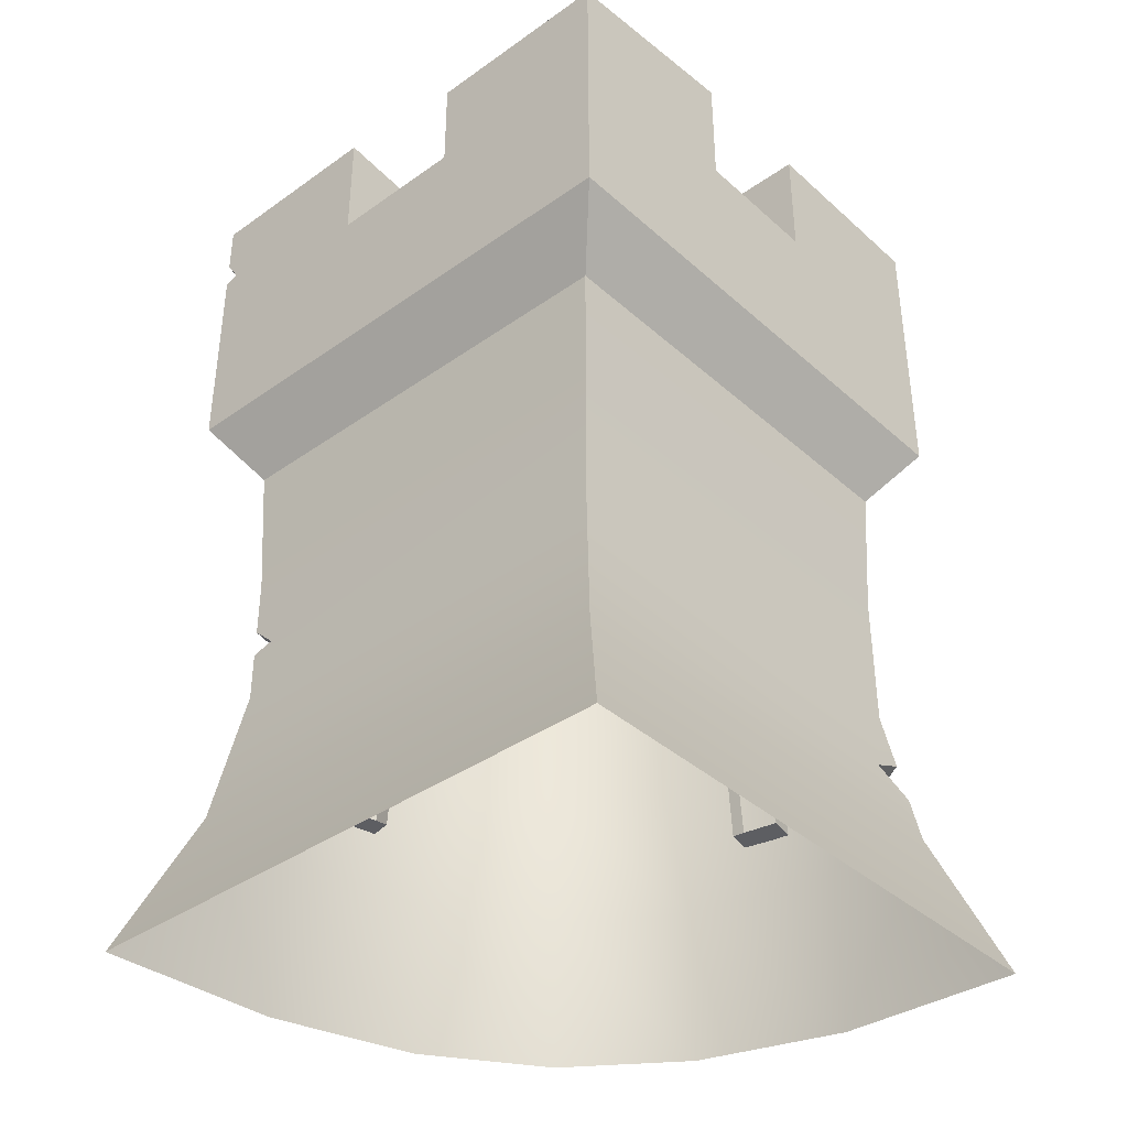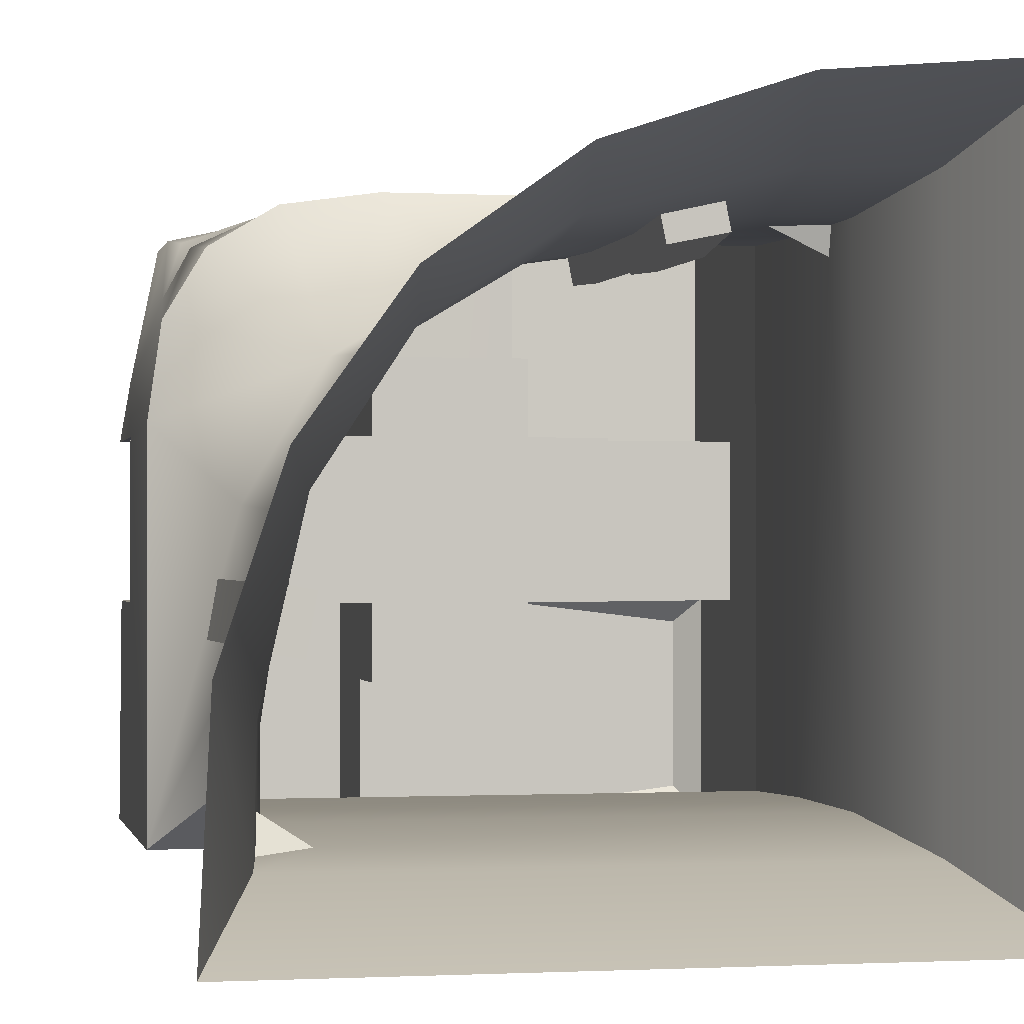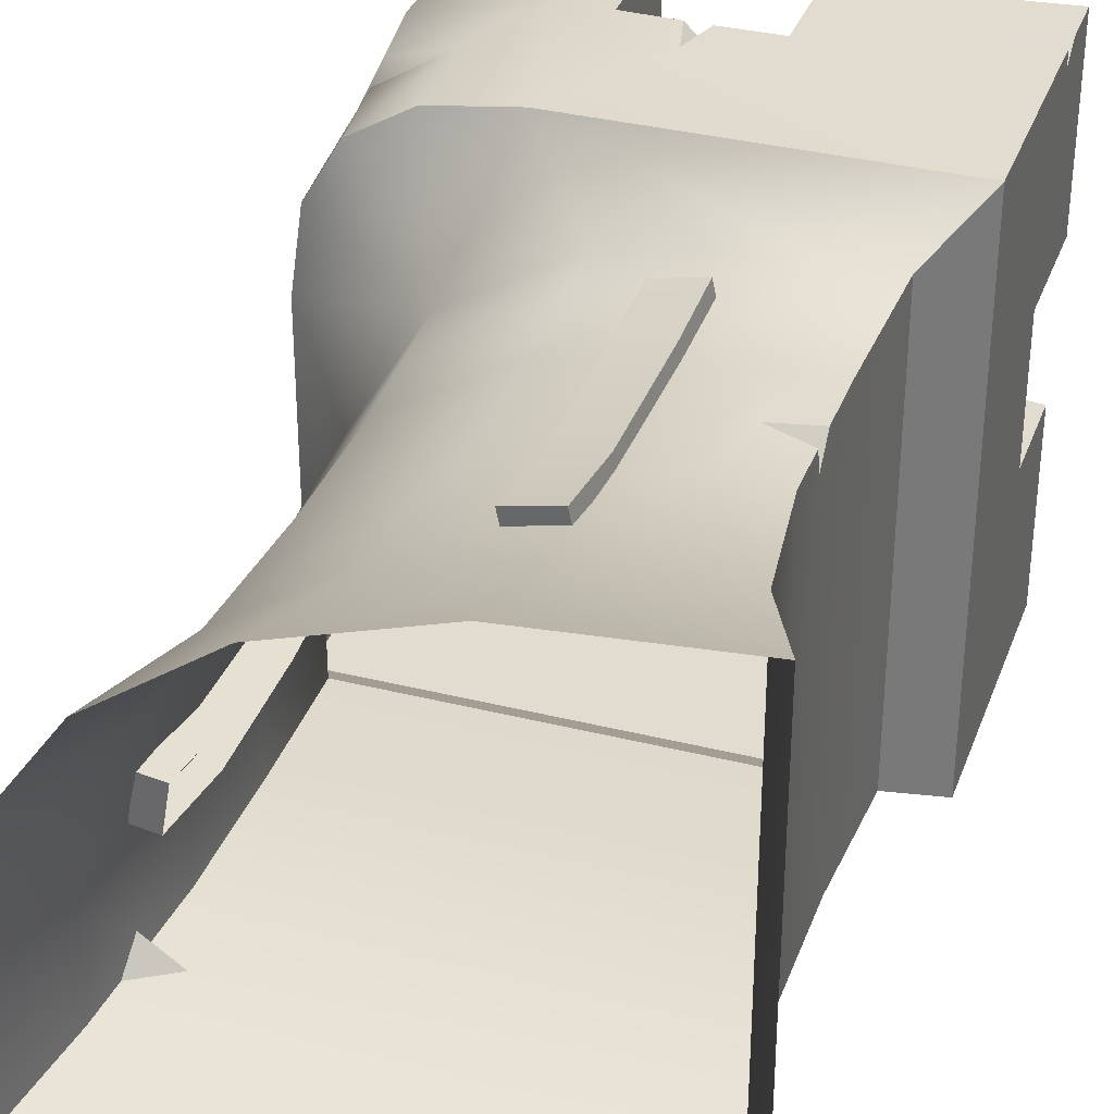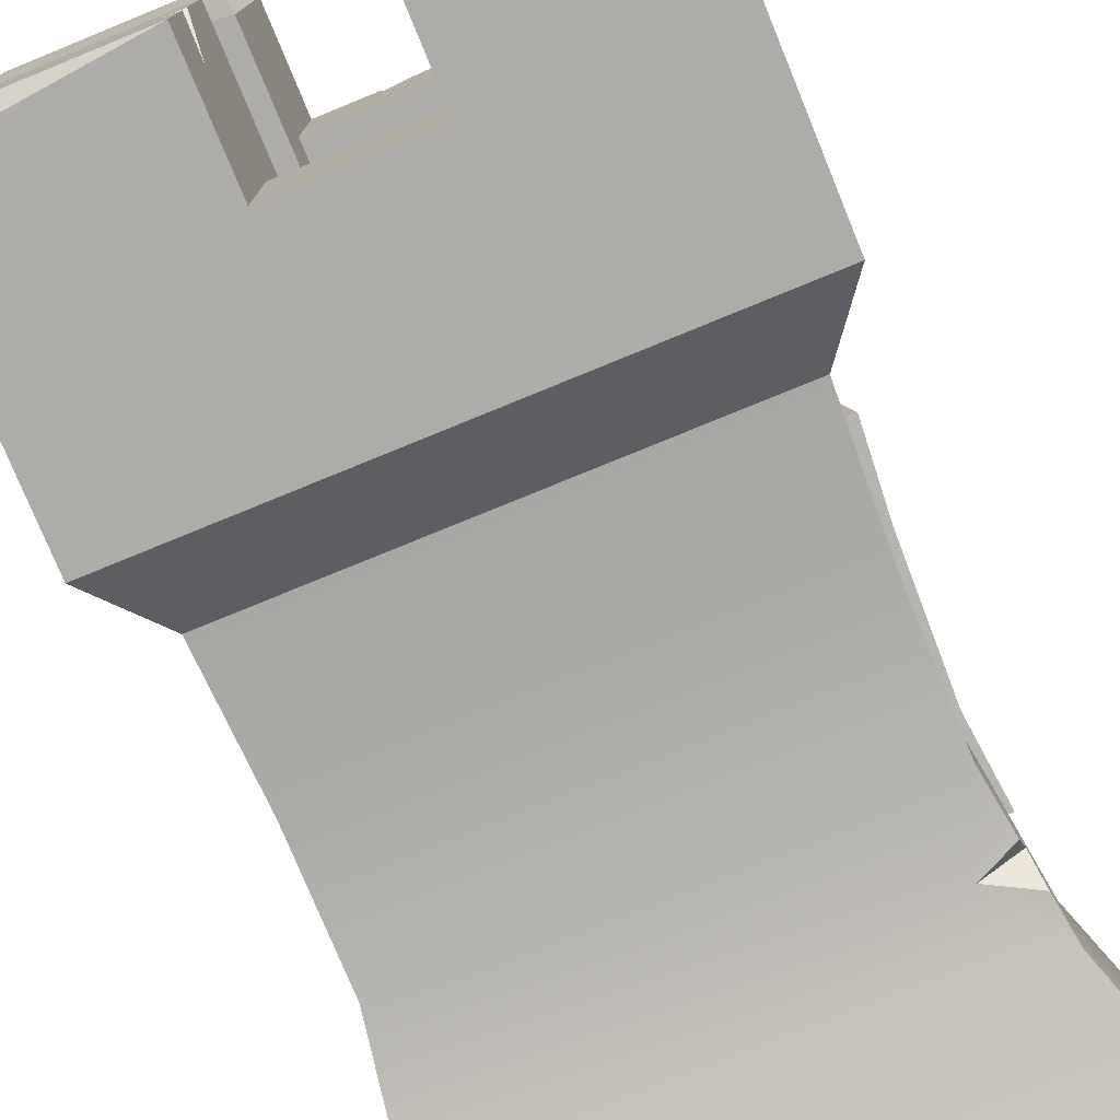
<metadata>
{"format":"obj","ext":"obj","renderer":"f3d","projection":"perspective","resolution":1024,"background":"white","views":[{"elev":-38.2,"azim":-48.2,"up":"+Z"},{"elev":-0.7,"azim":168.5,"up":"+Y"},{"elev":34.3,"azim":-161.3,"up":"+Y"},{"elev":-76.9,"azim":22.3,"up":"+Y"}]}
</metadata>
<code>
g Color_18
v -4.246 4.246 14.49
v -1.075 4.246 14.14
v -1.418 3.903 14.49
v 3.398 3.483 14.49
v 3.741 3.826 14.14
v 4.246 1.129 14.49
v 1.075 4.246 14.49
v 3.741 3.826 14.14
v 3.398 3.483 14.49
v -1.075 -4.246 14.49
v -4.246 -4.246 14.14
v -3.903 -3.903 14.49
v -1.418 3.903 14.49
v -1.075 4.246 14.14
v -1.075 1.129 14.14
v 3.903 -1.472 14.49
v 4.246 -1.129 14.14
v 4.246 -4.246 14.49
v 1.075 -1.129 14.49
v 4.246 -1.129 14.14
v 3.903 -1.472 14.49
v -3.903 -1.472 14.49
v -4.246 -1.129 14.14
v -1.075 -1.129 14.49
v 3.667 -3.667 2.891
v 3.001 -3.616 3.231
v 3.611 -3.22 3.264
v -3.439 3.439 5.19
v -2.754 3.439 5.482
v -3.439 3.066 5.286
v -1.075 -2.94 14.49
v -1.374 -2.687 14.49
v -1.075 -3.02 13.9
v -4.246 4.246 13.67
v -4.246 4.005 13.3
v -3.465 4.246 13.3
v 0.2202 4.246 12.57
v -0.1512 3.895 12.56
v 0.05439 4.246 11.88
v -1.374 -2.687 14.49
v -1.075 -2.501 14.49
v -1.075 -3.02 13.9
v -0.1512 3.895 12.56
v -0.1513 4.246 12.56
v 0.05439 4.246 11.88
v -4.246 4.005 13.3
v -4.246 4.246 13.24
v -3.465 4.246 13.3
v -2.754 3.439 5.482
v -3.439 3.439 5.634
v -3.439 3.066 5.286
v 3.001 -3.616 3.231
v 3.575 -3.575 3.497
v 3.611 -3.22 3.264
v -0.1512 3.895 12.56
v 0.2202 4.246 12.57
v 1.075 4.246 12.59
v -1.075 4.246 12.56
v -0.1513 4.246 12.56
v -3.439 3.066 5.286
v -3.439 3.439 5.634
v -3.439 3.439 6.574
v -3.439 3.439 4.391
v -3.439 3.439 5.19
v 3.439 -3.439 4.391
v 3.575 -3.575 3.497
v 3.001 -3.616 3.231
v 3.667 -3.667 2.891
v 3.772 -3.772 2.208
v 3.651 3.705 11.58
v 2.644 4.054 11.39
v 3.951 2.898 11.03
v 2.644 4.054 11.39
v 3.581 3.59 10.96
v 3.951 2.898 11.03
v -3.772 3.772 2.208
v -4.572 4.68 1.122e-06
v -1.667 4.427 1.657e-07
v -2.25 3.733 2.201
v -2.399 3.439 4.391
v -3.439 3.439 4.391
v -2.754 3.439 5.482
v -3.439 3.439 5.19
v -2.399 3.439 4.391
v -2.399 3.439 6.574
v -3.439 3.439 6.574
v -3.439 3.439 5.634
v -2.468 3.532 8.757
v -3.532 3.532 8.757
v 4.427 -1.667 -1.071e-06
v 4.572 -4.572 -6.452e-07
v 3.772 -3.772 2.208
v 3.733 -2.182 2.201
v 3.611 -3.22 3.264
v 3.667 -3.667 2.891
v 3.439 -2.365 4.391
v 3.439 -3.439 4.391
v 3.575 -3.575 3.497
v 3.772 -3.772 2.208
v 4.572 -4.572 -6.452e-07
v -4.572 -4.572 2.553e-06
v -3.772 -3.772 2.208
v 3.001 -3.616 3.231
v -3.439 -3.439 4.391
v 3.439 -3.439 4.391
v -4.572 4.68 1.122e-06
v -3.772 -3.772 2.208
v -4.572 -4.572 2.553e-06
v -3.772 3.772 2.208
v -3.439 3.439 4.391
v -3.439 -3.439 4.391
v -3.439 3.066 5.286
v -3.439 -3.439 6.574
v -3.439 -3.439 4.391
v -3.439 3.439 6.574
v -3.532 -3.532 8.757
v -3.532 3.532 8.757
v 3.439 -3.439 6.574
v 3.439 -2.365 4.391
v 3.439 -3.439 4.391
v 3.439 -2.365 6.574
v 3.532 -3.532 8.757
v 3.532 -2.468 8.757
v 3.439 -3.439 4.391
v -3.439 -3.439 4.391
v -3.439 -3.439 6.574
v 3.439 -3.439 6.574
v -3.532 -3.532 8.757
v 3.532 -3.532 8.757
v -3.532 3.532 8.757
v -2.468 3.532 8.757
v -4.246 4.246 9.81
v 1.226 4.246 9.833
v 0.1574 3.157 8.757
v 2.032 2.032 8.757
v 2.547 4.057 9.837
v 3.491 3.491 9.839
v 4.057 2.547 9.837
v 4.246 1.226 9.833
v 3.157 0.1574 8.757
v 4.246 -4.246 9.81
v 3.532 -2.468 8.757
v 3.532 -3.532 8.757
v 3.532 -3.532 8.757
v -3.532 -3.532 8.757
v -4.246 -4.246 9.81
v 4.246 -4.246 9.81
v -3.532 -3.532 8.757
v -3.532 3.532 8.757
v -4.246 4.246 9.81
v -4.246 -4.246 9.81
v 4.246 1.226 9.833
v 4.246 1.129 12.56
v 4.246 1.887 12.56
v 4.246 -4.246 9.81
v 4.246 -1.129 12.56
v 4.246 -4.246 12.56
v 4.246 -4.246 14.49
v 4.246 -1.129 14.14
v -1.552 3.506 4.388
v -0.81 3.354 4.39
v -0.81 3.379 6.573
v -1.552 3.531 6.571
v -0.7972 3.456 7.876
v -1.539 3.608 7.874
v -0.9119 2.897 7.882
v -1.654 3.05 7.88
v -1.539 3.608 7.874
v -0.7972 3.456 7.876
v -1.552 3.531 6.571
v -1.667 2.972 6.577
v -1.667 2.947 4.395
v -1.552 3.506 4.388
v -1.632 3.102 3.089
v -0.8899 2.95 3.091
v -0.7752 3.509 3.085
v -1.517 3.661 3.083
v -0.81 3.354 4.39
v -1.552 3.506 4.388
v -1.517 3.661 3.083
v -0.7752 3.509 3.085
v -0.81 3.379 6.573
v -0.9119 2.897 7.882
v -0.7972 3.456 7.876
v -0.9247 2.82 6.579
v -0.81 3.354 4.39
v -0.9247 2.795 4.396
v -0.7752 3.509 3.085
v -0.8899 2.95 3.091
v -1.552 3.506 4.388
v -1.667 2.947 4.395
v -1.632 3.102 3.089
v -1.517 3.661 3.083
v -1.667 2.972 6.577
v -1.552 3.531 6.571
v -1.539 3.608 7.874
v -1.654 3.05 7.88
v 3.392 -0.7739 4.389
v 3.524 -1.52 4.386
v 3.579 -1.52 6.568
v 3.447 -0.7739 6.571
v 3.674 -1.509 7.87
v 3.543 -0.7629 7.873
v 3.113 -1.608 7.884
v 2.981 -0.8619 7.887
v 3.543 -0.7629 7.873
v 3.674 -1.509 7.87
v 2.969 -0.8429 3.096
v 3.1 -1.589 3.092
v 3.662 -1.49 3.078
v 3.53 -0.7439 3.081
v 3.524 -1.52 4.386
v 3.392 -0.7739 4.389
v 3.53 -0.7439 3.081
v 3.662 -1.49 3.078
v 3.579 -1.52 6.568
v 3.113 -1.608 7.884
v 3.674 -1.509 7.87
v 3.017 -1.619 6.582
v 3.524 -1.52 4.386
v 2.962 -1.619 4.4
v 3.662 -1.49 3.078
v 3.1 -1.589 3.092
v 3.392 -0.7739 4.389
v 2.969 -0.8429 3.096
v 3.53 -0.7439 3.081
v 2.831 -0.873 4.403
v 3.447 -0.7739 6.571
v 2.886 -0.873 6.585
v 3.543 -0.7629 7.873
v 2.981 -0.8619 7.887
v 1.075 1.129 11.45
v 2.206 1.129 11.45
v 2.206 -1.129 11.45
v 1.075 -1.129 11.45
v -1.075 1.129 11.45
v -1.075 2.206 11.45
v 1.075 2.206 11.45
v -1.075 -1.129 11.45
v 1.075 -2.206 11.45
v -1.075 -2.206 11.45
v -2.206 1.129 11.45
v -2.206 -1.129 11.45
v 1.075 -4.246 12.56
v 1.075 -4.246 14.49
v 4.246 -4.246 14.49
v 4.246 -4.246 12.56
v 4.246 -4.246 9.81
v -4.246 -4.246 9.81
v -1.075 -4.246 12.56
v -4.246 -4.246 12.56
v -4.246 -4.246 14.14
v -1.075 -4.246 14.49
v 1.075 1.129 14.49
v 1.075 4.246 14.49
v 3.398 3.483 14.49
v 4.246 1.129 14.49
v -1.075 -2.94 14.49
v -1.075 -4.246 14.49
v -3.903 -3.903 14.49
v -1.374 -2.687 14.49
v -3.903 -1.472 14.49
v -1.075 -1.129 14.49
v -1.075 -2.501 14.49
v -1.075 2.206 11.45
v -1.075 1.129 11.45
v -1.075 2.206 12.56
v -1.075 1.129 14.14
v -1.075 4.246 14.14
v -1.075 4.246 12.56
v 1.075 -2.206 11.45
v 1.075 -1.129 11.45
v 1.075 -2.206 12.56
v 1.075 -1.129 14.49
v 1.075 -4.246 14.49
v 1.075 -4.246 12.56
v 4.246 1.129 14.49
v 4.246 1.887 12.56
v 4.246 1.129 12.56
v 3.741 3.826 14.14
v 3.741 3.826 12.57
v 1.887 4.246 12.58
v 1.075 4.246 14.49
v 1.075 4.246 12.59
v 0.05439 4.246 11.88
v 0.2202 4.246 12.57
v 3.951 2.898 11.03
v 3.651 3.705 11.58
v 2.644 4.054 11.39
v 4.057 2.547 9.837
v 4.246 1.226 9.833
v 3.581 3.59 10.96
v 3.491 3.491 9.839
v 2.547 4.057 9.837
v 1.226 4.246 9.833
v -4.246 4.246 9.81
v -1.075 4.246 12.56
v -0.1513 4.246 12.56
v -4.246 4.246 12.56
v -4.246 4.246 13.24
v -3.465 4.246 13.3
v -1.075 4.246 14.14
v -4.246 4.246 14.49
v -4.246 4.246 13.67
v -4.246 -1.129 12.56
v -4.246 -1.129 14.14
v -4.246 -4.246 14.14
v -4.246 -4.246 12.56
v -4.246 -4.246 9.81
v -4.246 4.246 9.81
v -4.246 1.129 12.56
v -4.246 4.246 12.56
v -4.246 4.005 13.3
v -4.246 4.246 13.24
v -4.246 1.129 14.49
v -4.246 4.246 13.67
v -4.246 4.246 14.49
v 1.075 -1.129 14.49
v 3.903 -1.472 14.49
v 4.246 -4.246 14.49
v 1.075 -4.246 14.49
v -1.075 1.129 14.14
v -4.246 1.129 14.49
v -4.246 4.246 14.49
v -1.418 3.903 14.49
v 2.206 1.129 11.45
v 1.075 1.129 11.45
v 2.206 1.129 12.56
v 1.075 1.129 14.49
v 4.246 1.129 14.49
v 4.246 1.129 12.56
v -2.206 -1.129 11.45
v -1.075 -1.129 11.45
v -2.206 -1.129 12.56
v -1.075 -1.129 14.49
v -4.246 -1.129 14.14
v -4.246 -1.129 12.56
v -1.075 2.206 12.56
v 1.075 2.206 12.56
v 1.075 2.206 11.45
v -1.075 2.206 11.45
v 2.206 1.129 12.56
v 2.206 -1.129 12.56
v 2.206 -1.129 11.45
v 2.206 1.129 11.45
v 1.075 -2.206 12.56
v -1.075 -2.206 12.56
v -1.075 -2.206 11.45
v 1.075 -2.206 11.45
v -2.206 -1.129 12.56
v -2.206 1.129 12.56
v -2.206 1.129 11.45
v -2.206 -1.129 11.45
v 1.075 1.129 11.45
v 1.075 2.206 11.45
v 1.075 2.206 12.56
v 1.075 1.129 14.49
v 1.075 4.246 14.49
v 1.075 4.246 12.59
v -1.075 -1.129 11.45
v -1.075 -2.206 11.45
v -1.075 -2.206 12.56
v -1.075 -1.129 14.49
v -1.075 -2.501 14.49
v -1.075 -3.02 13.9
v -1.075 -4.246 12.56
v -1.075 -4.246 14.49
v -1.075 -2.94 14.49
v 1.075 -1.129 11.45
v 2.206 -1.129 11.45
v 2.206 -1.129 12.56
v 1.075 -1.129 14.49
v 4.246 -1.129 14.14
v 4.246 -1.129 12.56
v -1.075 1.129 11.45
v -2.206 1.129 11.45
v -2.206 1.129 12.56
v -1.075 1.129 14.14
v -4.246 1.129 14.49
v -4.246 1.129 12.56
v -1.075 -4.246 12.56
v -1.075 -2.206 12.56
v 1.075 -2.206 12.56
v 1.075 -4.246 12.56
v 4.246 -1.129 12.56
v 2.206 -1.129 12.56
v 2.206 1.129 12.56
v 4.246 1.129 12.56
v -2.206 1.129 12.56
v -4.246 -1.129 12.56
v -4.246 1.129 12.56
v -2.206 -1.129 12.56
v 1.075 2.206 12.56
v -0.1512 3.895 12.56
v 1.075 4.246 12.59
v -1.075 2.206 12.56
v -1.075 4.246 12.56
v -3.903 -3.903 14.49
v -4.246 -4.246 14.14
v -3.903 -1.472 14.49
v -4.246 -1.129 14.14
v -2.25 3.733 2.201
v -1.667 4.427 1.657e-07
v 0.6181 3.665 -5.142e-07
v 0.2142 3.182 2.201
v -2.399 3.439 4.391
v 2.395 2.395 -9.569e-07
v 0.06388 3.064 4.391
v 2.008 2.008 2.2
v 3.665 0.6181 -1.162e-06
v 1.939 1.939 4.391
v 3.182 0.2142 2.201
v 4.427 -1.667 -1.071e-06
v 3.064 0.06388 4.391
v 3.733 -2.182 2.201
v 3.439 -2.365 4.391
v -2.399 3.439 6.574
v -2.399 3.439 4.391
v 0.06388 3.064 4.391
v 0.06388 3.064 6.574
v -2.468 3.532 8.757
v 1.939 1.939 4.391
v 0.1574 3.157 8.757
v 1.939 1.939 6.574
v 3.064 0.06388 4.391
v 2.032 2.032 8.757
v 3.064 0.06388 6.574
v 3.439 -2.365 4.391
v 3.157 0.1574 8.757
v 3.439 -2.365 6.574
v 3.532 -2.468 8.757
g Color_18_0
f 3 2 1
f 6 5 4
f 9 8 7
f 12 11 10
f 15 14 13
f 18 17 16
f 21 20 19
f 24 23 22
f 27 26 25
f 30 29 28
f 33 32 31
f 36 35 34
f 39 38 37
f 42 41 40
f 45 44 43
f 48 47 46
f 51 50 49
f 54 53 52
f 57 56 55
f 55 59 58
f 62 61 60
f 60 64 63
f 67 66 65
f 69 68 67
f 72 71 70
f 75 74 73
f 78 77 76
f 79 78 76
f 79 76 80
f 76 81 80
f 81 82 80
f 81 83 82
f 82 85 84
f 82 86 85
f 82 87 86
f 88 85 86
f 89 88 86
f 92 91 90
f 93 92 90
f 93 94 92
f 94 95 92
f 93 96 94
f 96 97 94
f 97 98 94
f 101 100 99
f 102 101 99
f 102 99 103
f 104 102 103
f 104 103 105
f 108 107 106
f 107 109 106
f 110 109 107
f 111 110 107
f 112 110 111
f 112 114 113
f 115 112 113
f 115 113 116
f 117 115 116
f 120 119 118
f 119 121 118
f 118 121 122
f 121 123 122
f 126 125 124
f 127 126 124
f 128 126 127
f 129 128 127
f 132 131 130
f 132 133 131
f 133 134 131
f 133 135 134
f 133 136 135
f 136 137 135
f 135 137 138
f 135 138 139
f 140 135 139
f 140 139 141
f 142 140 141
f 142 141 143
f 146 145 144
f 147 146 144
f 150 149 148
f 151 150 148
f 154 153 152
f 153 155 152
f 153 156 155
f 156 157 155
f 158 157 156
f 159 158 156
f 162 161 160
f 163 162 160
f 164 162 163
f 165 164 163
f 168 167 166
f 169 168 166
f 172 171 170
f 173 172 170
f 176 175 174
f 177 176 174
f 180 179 178
f 181 180 178
f 184 183 182
f 183 185 182
f 182 185 186
f 185 187 186
f 188 186 187
f 189 188 187
f 192 191 190
f 193 192 190
f 196 195 194
f 197 196 194
f 200 199 198
f 201 200 198
f 202 200 201
f 203 202 201
f 206 205 204
f 207 206 204
f 210 209 208
f 211 210 208
f 214 213 212
f 215 214 212
f 218 217 216
f 217 219 216
f 216 219 220
f 219 221 220
f 222 220 221
f 223 222 221
f 226 225 224
f 225 227 224
f 224 227 228
f 227 229 228
f 230 228 229
f 231 230 229
f 234 233 232
f 235 234 232
f 236 235 232
f 237 236 232
f 238 237 232
f 236 239 235
f 240 235 239
f 241 240 239
f 236 242 239
f 242 243 239
f 246 245 244
f 247 246 244
f 244 248 247
f 249 248 244
f 250 249 244
f 250 251 249
f 250 252 251
f 250 253 252
f 256 255 254
f 257 256 254
f 260 259 258
f 261 260 258
f 261 262 260
f 263 262 261
f 264 263 261
f 267 266 265
f 267 268 266
f 269 268 267
f 270 269 267
f 273 272 271
f 273 274 272
f 275 274 273
f 276 275 273
f 279 278 277
f 278 280 277
f 278 281 280
f 280 281 282
f 283 280 282
f 284 283 282
f 285 284 282
f 285 286 284
f 281 278 287
f 288 281 287
f 281 288 282
f 288 289 282
f 278 290 287
f 290 278 291
f 292 287 290
f 293 292 290
f 292 293 289
f 293 294 289
f 289 294 282
f 294 295 282
f 285 282 295
f 295 296 285
f 297 285 296
f 297 298 285
f 297 296 299
f 299 300 297
f 300 301 297
f 297 301 302
f 303 302 301
f 304 303 301
f 307 306 305
f 308 307 305
f 305 309 308
f 305 310 309
f 305 311 310
f 311 312 310
f 311 313 312
f 313 314 312
f 311 315 313
f 316 313 315
f 317 316 315
f 320 319 318
f 321 320 318
f 324 323 322
f 325 324 322
f 328 327 326
f 328 329 327
f 330 329 328
f 331 330 328
f 334 333 332
f 334 335 333
f 336 335 334
f 337 336 334
f 340 339 338
f 341 340 338
f 344 343 342
f 345 344 342
f 348 347 346
f 349 348 346
f 352 351 350
f 353 352 350
f 356 355 354
f 356 354 357
f 356 357 358
f 359 356 358
f 362 361 360
f 362 360 363
f 362 363 364
f 365 362 364
f 365 366 362
f 367 366 365
f 368 367 365
f 371 370 369
f 371 369 372
f 371 372 373
f 374 371 373
f 377 376 375
f 377 375 378
f 377 378 379
f 380 377 379
f 383 382 381
f 384 383 381
f 387 386 385
f 388 387 385
f 391 390 389
f 390 392 389
f 395 394 393
f 394 396 393
f 394 397 396
f 400 399 398
f 400 401 399
f 404 403 402
f 405 404 402
f 405 402 406
f 407 404 405
f 408 405 406
f 409 407 405
f 409 405 408
f 407 409 410
f 411 409 408
f 409 412 410
f 409 411 412
f 410 412 413
f 411 414 412
f 412 415 413
f 412 414 415
f 414 416 415
f 419 418 417
f 420 419 417
f 420 417 421
f 422 419 420
f 423 420 421
f 424 422 420
f 424 420 423
f 422 424 425
f 426 424 423
f 424 427 425
f 424 426 427
f 425 427 428
f 426 429 427
f 427 430 428
f 427 429 430
f 429 431 430

</code>
